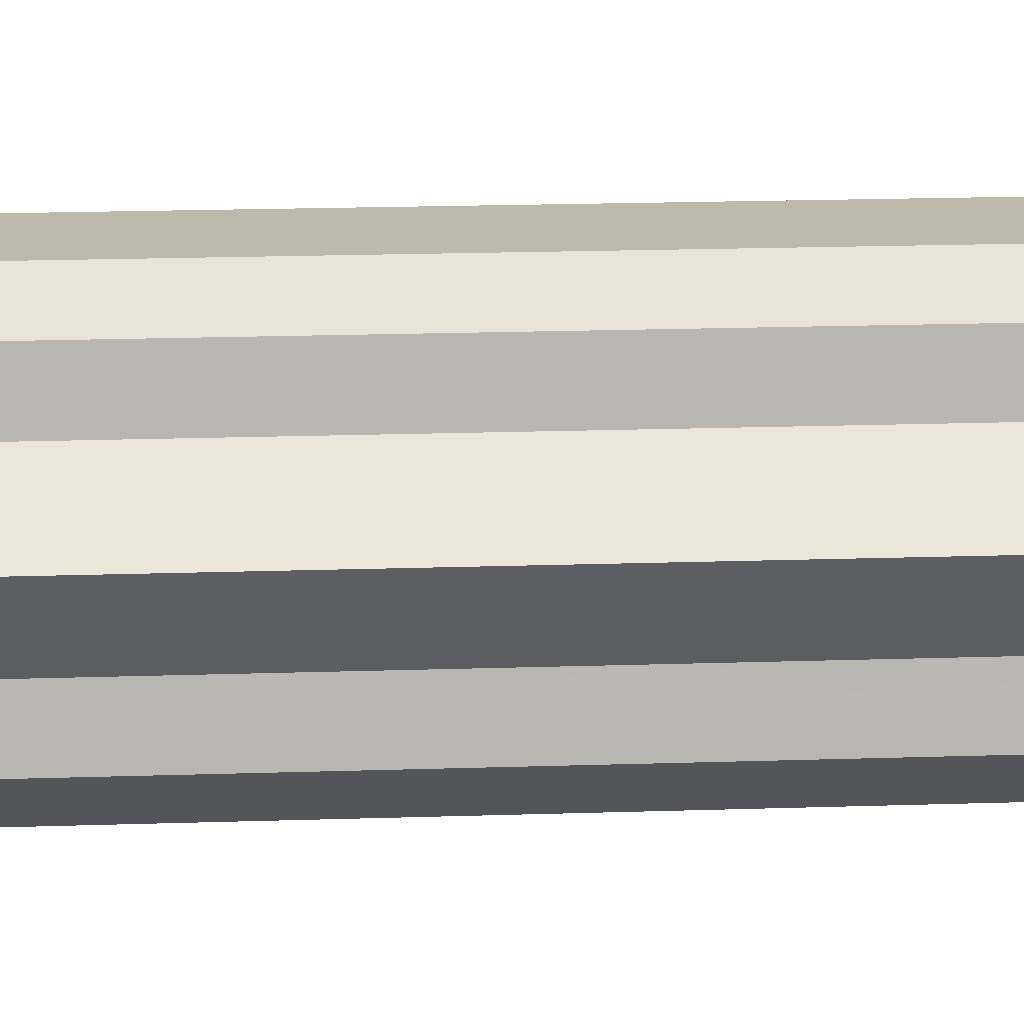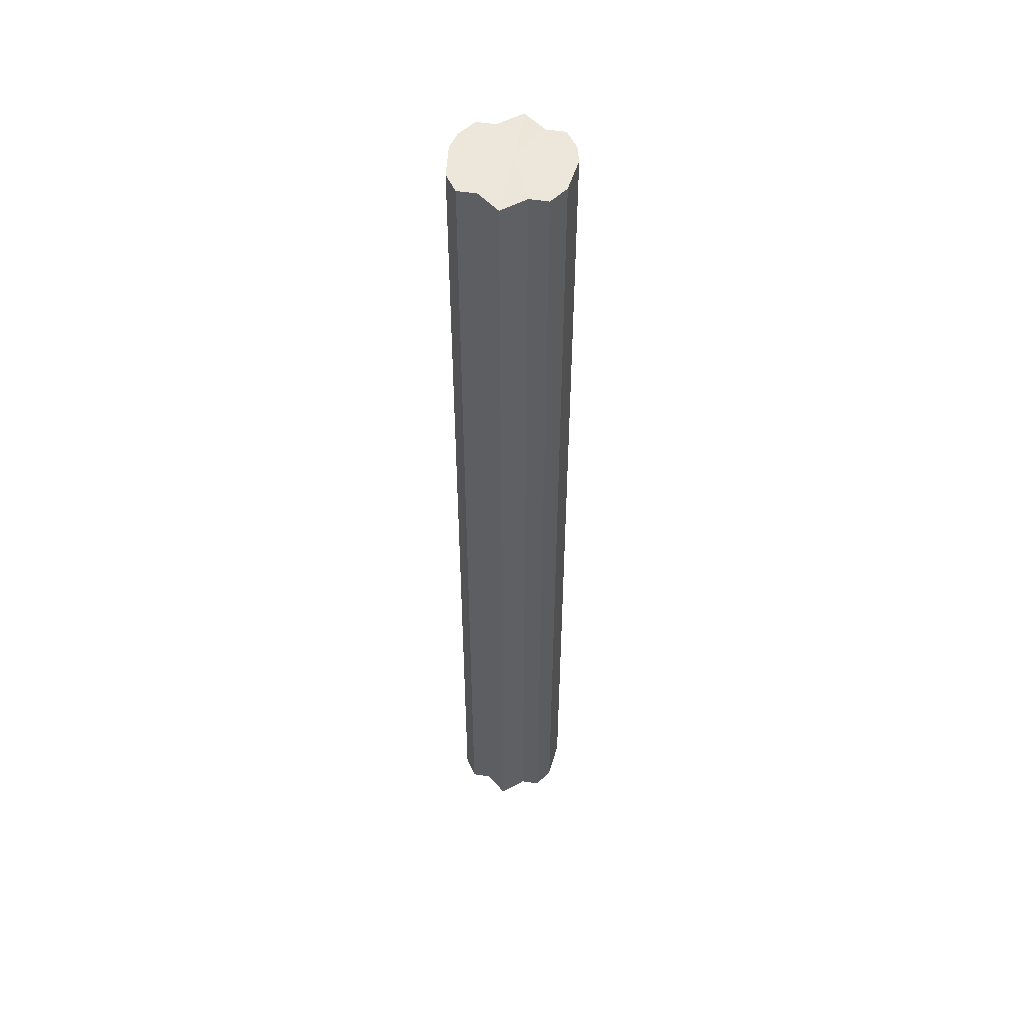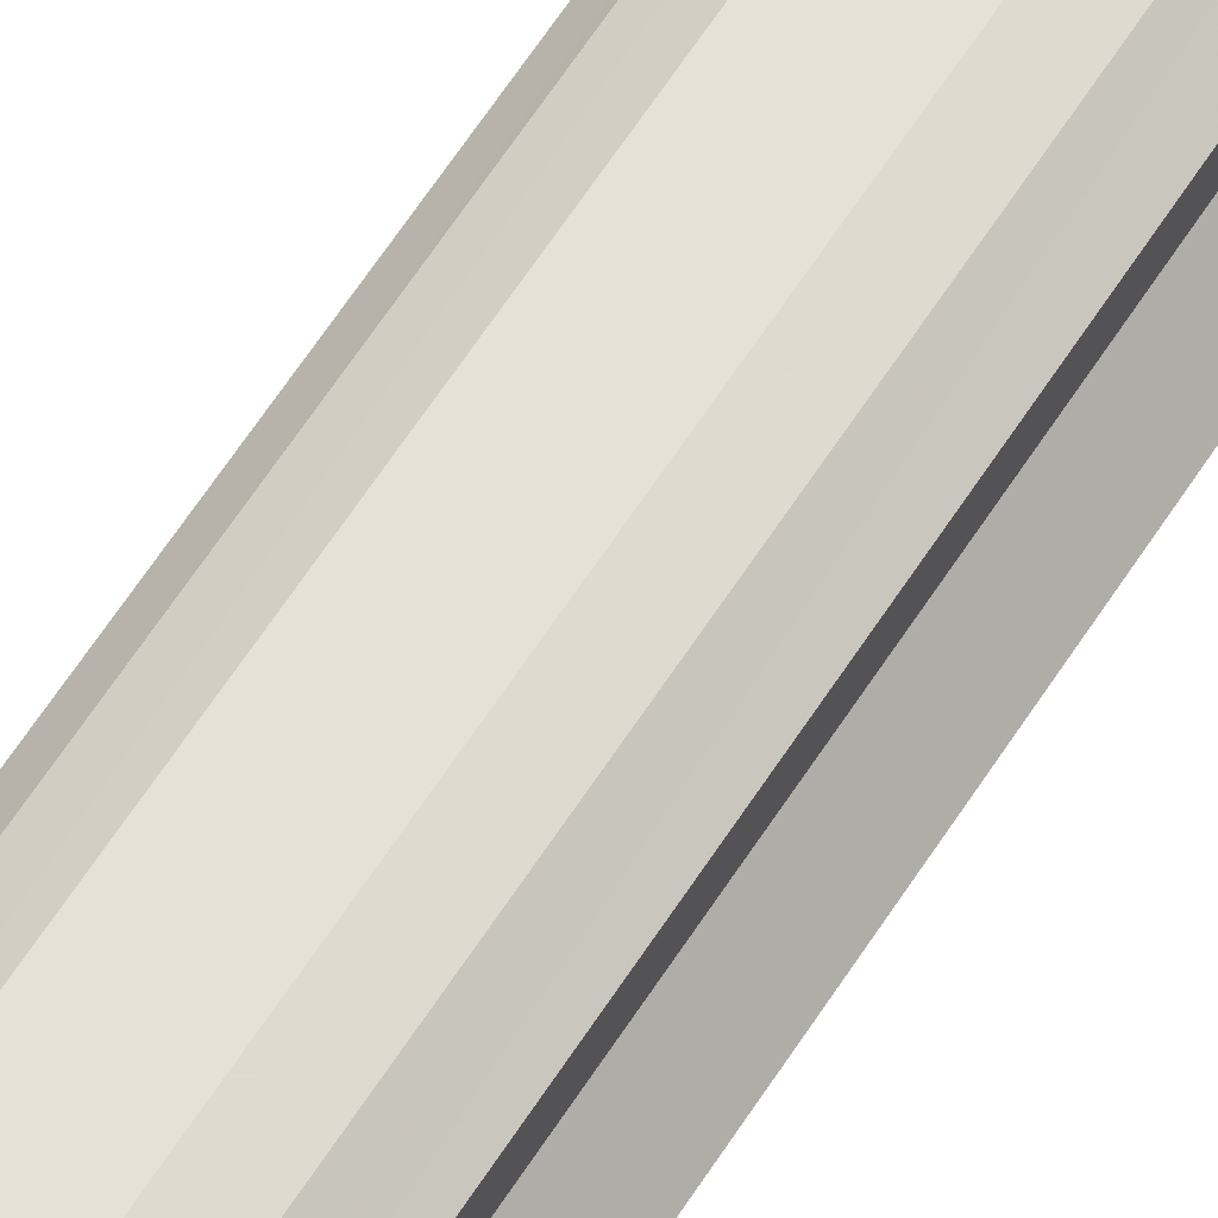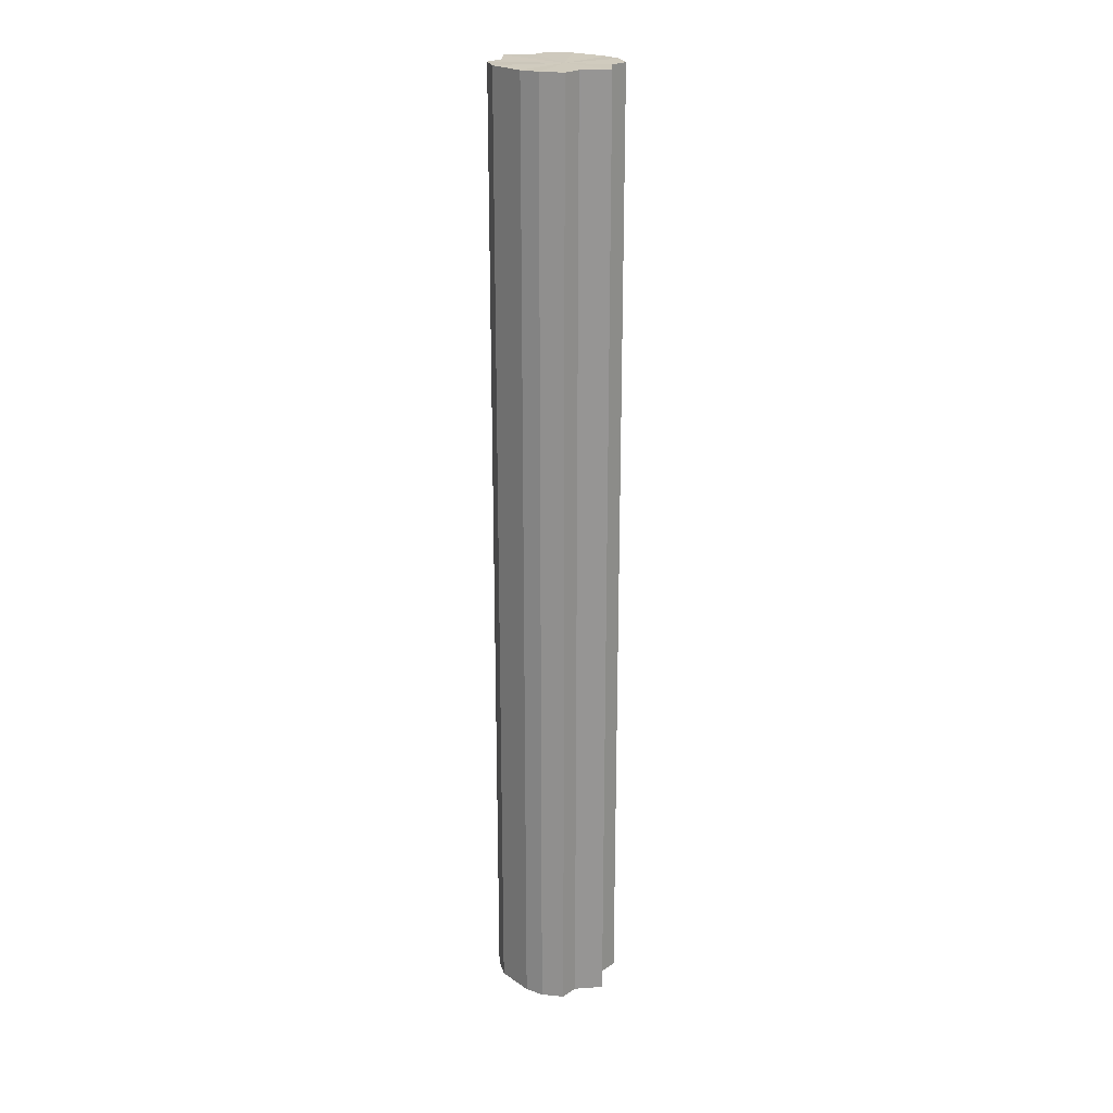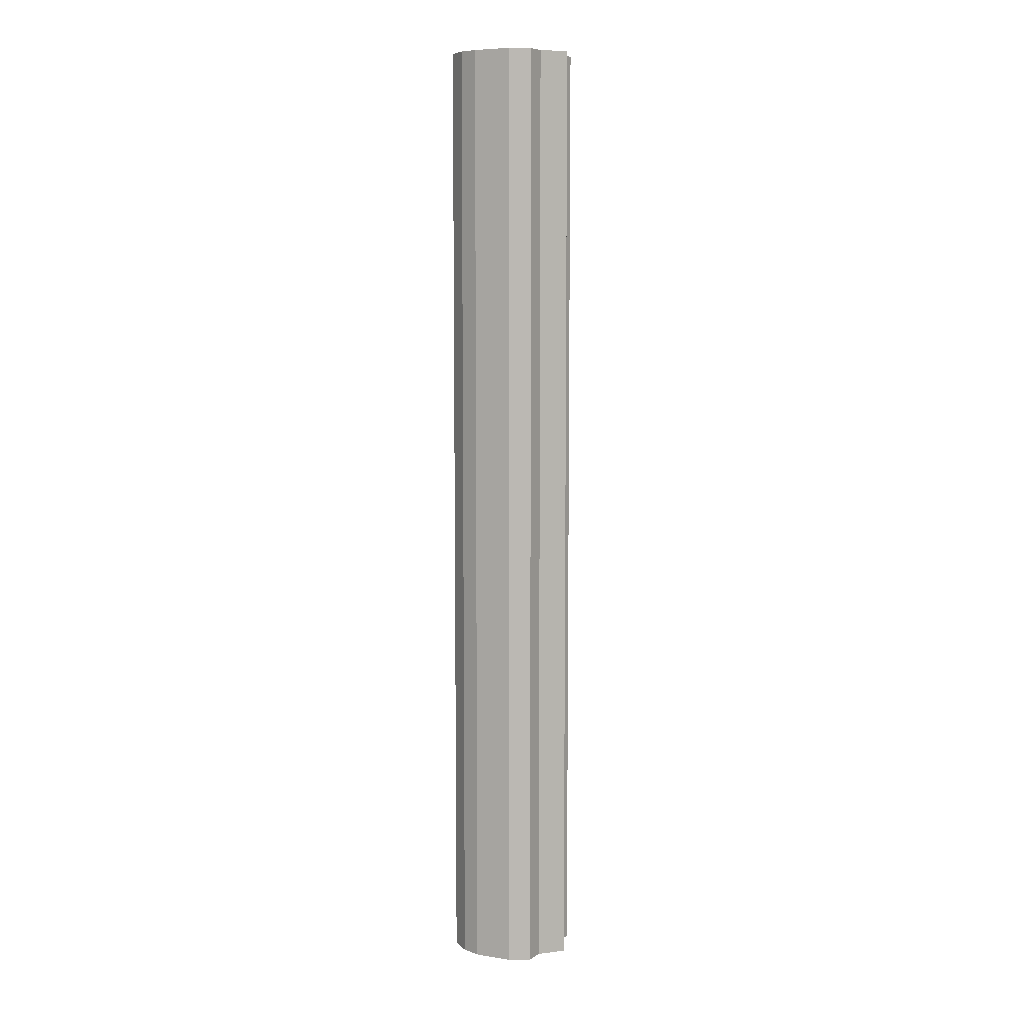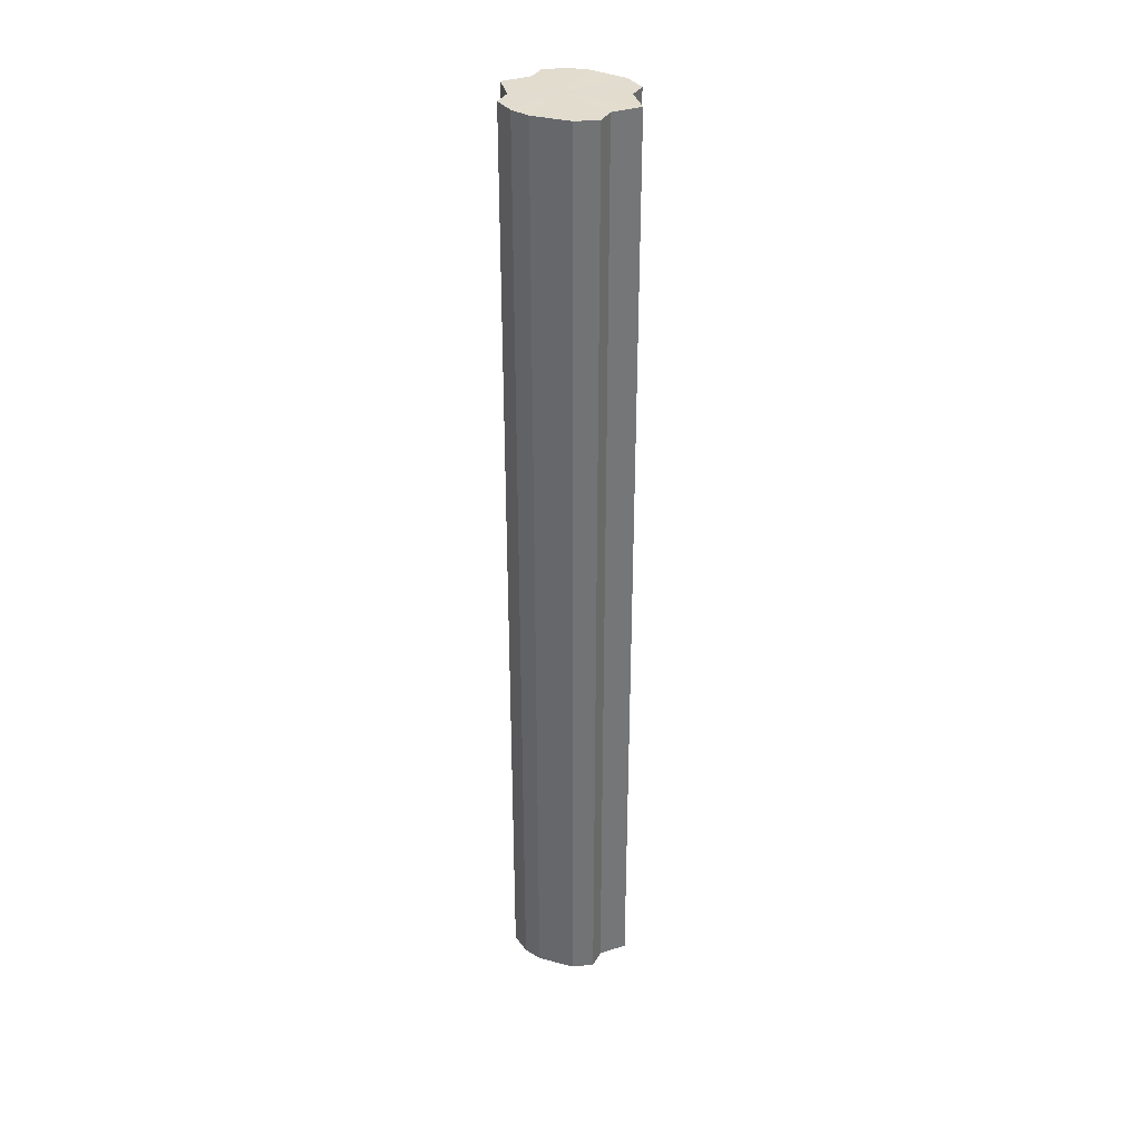
<metadata>
{"format":"obj","ext":"obj","renderer":"f3d","projection":"perspective","resolution":1024,"background":"white","views":[{"elev":8.5,"azim":82.1,"up":"+Z"},{"elev":50.7,"azim":99.6,"up":"+Y"},{"elev":63.8,"azim":-147.1,"up":"+Z"},{"elev":22.8,"azim":-137.5,"up":"+Y"},{"elev":7.5,"azim":31.0,"up":"+Y"},{"elev":34.7,"azim":25.9,"up":"+Y"}]}
</metadata>
<code>
o 25079
v 2165 1867 18.07
v 2165 1867 18.07
v 2165 1866 18.07
v 2165 1867 18.08
v 2165 1866 18.07
v 2165 1867 18.07
v 2165 1866 18.07
v 2165 1867 18.09
v 2165 1866 18.08
v 2166 1867 18.1
v 2165 1866 18.09
v 2165 1867 18.08
v 2165 1866 18.08
v 2165 1867 18.09
v 2165 1866 18.09
v 2165 1867 18.1
v 2165 1866 18.1
v 2165 1867 18.09
v 2165 1866 18.09
v 2165 1867 18.08
v 2165 1866 18.08
v 2165 1867 18.07
v 2165 1866 18.07
v 2165 1867 18.07
v 2165 1866 18.07
v 2165 1867 18.07
v 2165 1866 18.07
v 2165 1867 18.08
v 2165 1866 18.08
v 2165 1867 18.09
v 2165 1866 18.09
v 2166 1867 18.1
v 2166 1866 18.1
v 2165 1867 18.1
v 2165 1867 18.09
v 2165 1867 18.11
v 2165 1867 18.08
v 2165 1867 18.12
v 2165 1867 18.07
v 2165 1867 18.13
v 2165 1867 18.07
v 2165 1867 18.13
v 2165 1867 18.07
v 2165 1867 18.13
v 2165 1867 18.08
v 2165 1867 18.12
v 2165 1867 18.09
v 2165 1867 18.11
v 2165 1867 18.1
v 2165 1866 18.11
v 2165 1866 18.1
v 2165 1866 18.12
v 2165 1867 18.11
v 2165 1866 18.13
v 2165 1867 18.12
v 2165 1866 18.13
v 2165 1867 18.13
v 2165 1866 18.13
v 2165 1867 18.13
v 2165 1866 18.12
v 2165 1867 18.13
v 2165 1866 18.11
v 2165 1867 18.12
v 2166 1866 18.1
v 2165 1867 18.11
v 2166 1867 18.1
v 2165 1867 18.11
v 2165 1867 18.12
v 2165 1866 18.11
v 2165 1867 18.13
v 2165 1866 18.12
v 2165 1867 18.13
v 2165 1866 18.13
v 2165 1867 18.13
v 2165 1866 18.13
v 2165 1867 18.12
v 2165 1866 18.13
v 2165 1867 18.11
v 2165 1866 18.12
v 2165 1867 18.1
v 2165 1866 18.11
v 2165 1866 18.1
v 2165 1866 18.07
v 2165 1866 18.07
v 2165 1866 18.07
v 2165 1866 18.08
v 2165 1866 18.08
v 2165 1866 18.09
v 2165 1866 18.09
v 2166 1866 18.1
v 2165 1866 18.1
v 2165 1866 18.11
v 2165 1866 18.11
v 2165 1866 18.12
v 2165 1866 18.12
v 2165 1866 18.13
v 2165 1866 18.13
v 2165 1866 18.13
f 1 2 3
f 2 4 5
f 6 1 7
f 4 8 9
f 8 10 11
f 12 6 13
f 14 12 15
f 16 14 17
f 17 18 19
f 19 20 21
f 21 22 23
f 23 24 25
f 25 26 27
f 27 28 29
f 29 30 31
f 31 32 33
f 34 32 35
f 34 36 32
f 34 35 37
f 34 38 36
f 34 37 39
f 34 40 38
f 34 39 41
f 34 42 40
f 34 41 43
f 34 44 42
f 34 43 45
f 34 46 44
f 34 45 47
f 34 48 46
f 34 47 49
f 34 49 48
f 50 49 51
f 52 53 50
f 54 55 52
f 56 57 54
f 58 59 56
f 60 61 58
f 62 63 60
f 64 65 62
f 66 67 64
f 67 68 69
f 68 70 71
f 70 72 73
f 72 74 75
f 74 76 77
f 76 78 79
f 78 80 81
f 82 83 84
f 82 85 83
f 82 84 86
f 82 87 85
f 82 86 88
f 82 89 87
f 82 88 90
f 82 91 89
f 82 90 92
f 82 93 91
f 82 92 94
f 82 95 93
f 82 94 96
f 82 97 95
f 82 96 98
f 82 98 97

</code>
